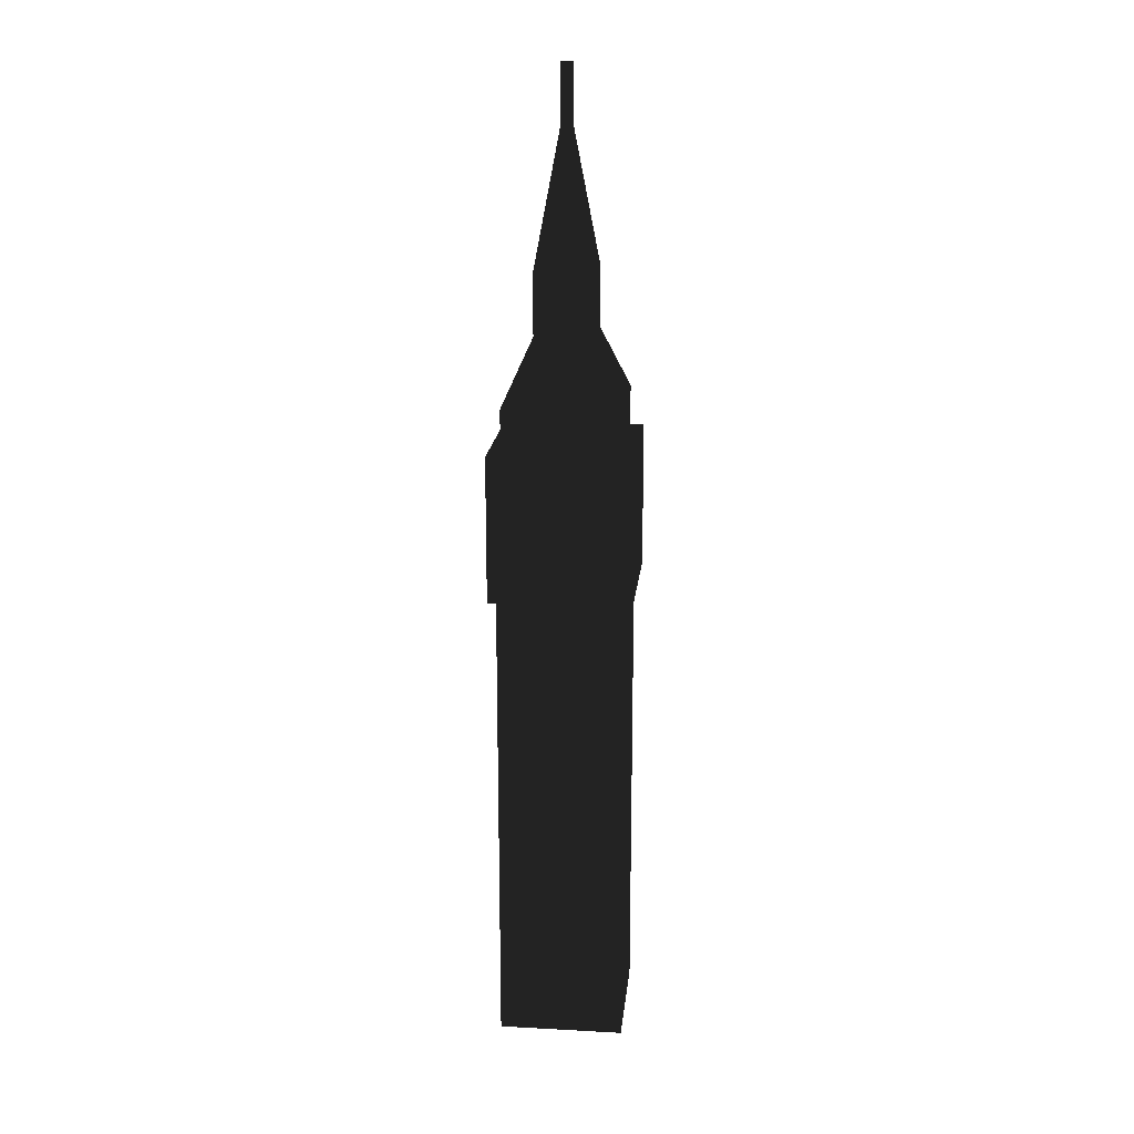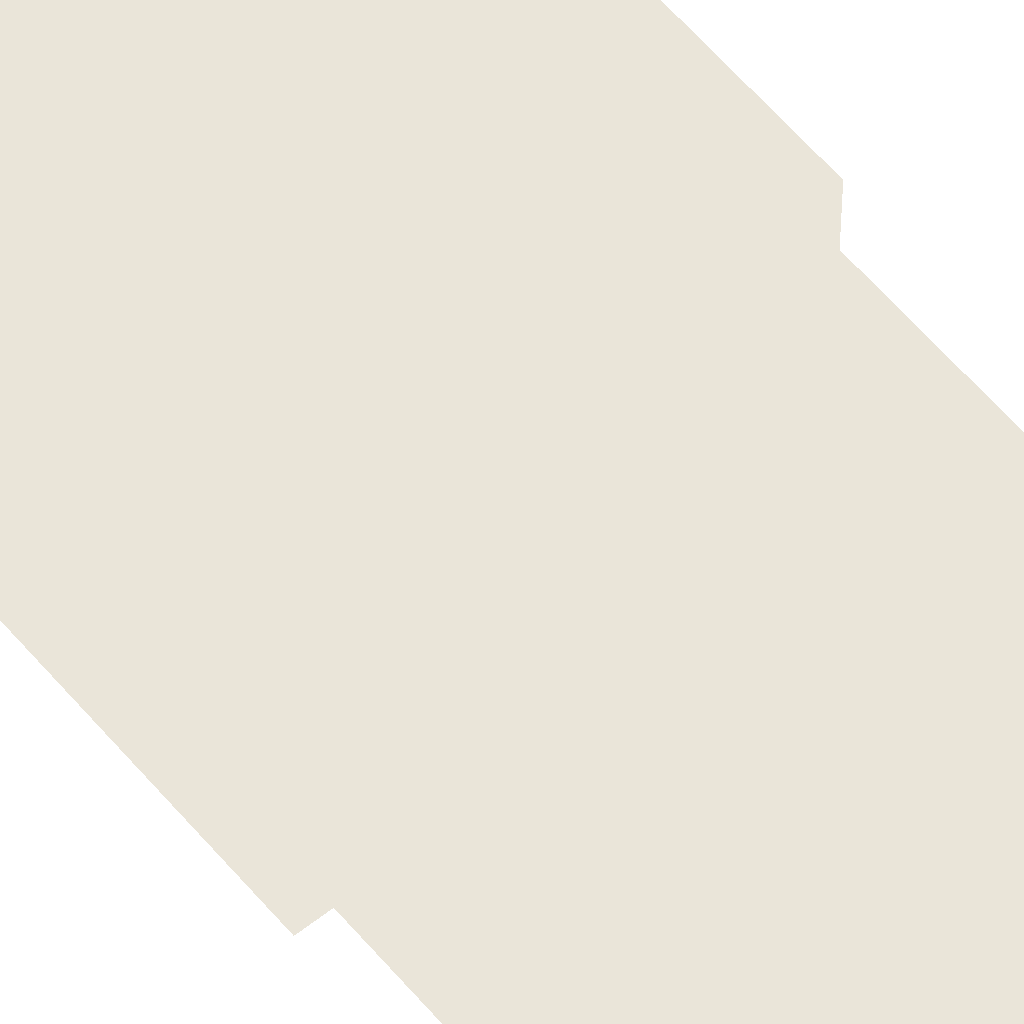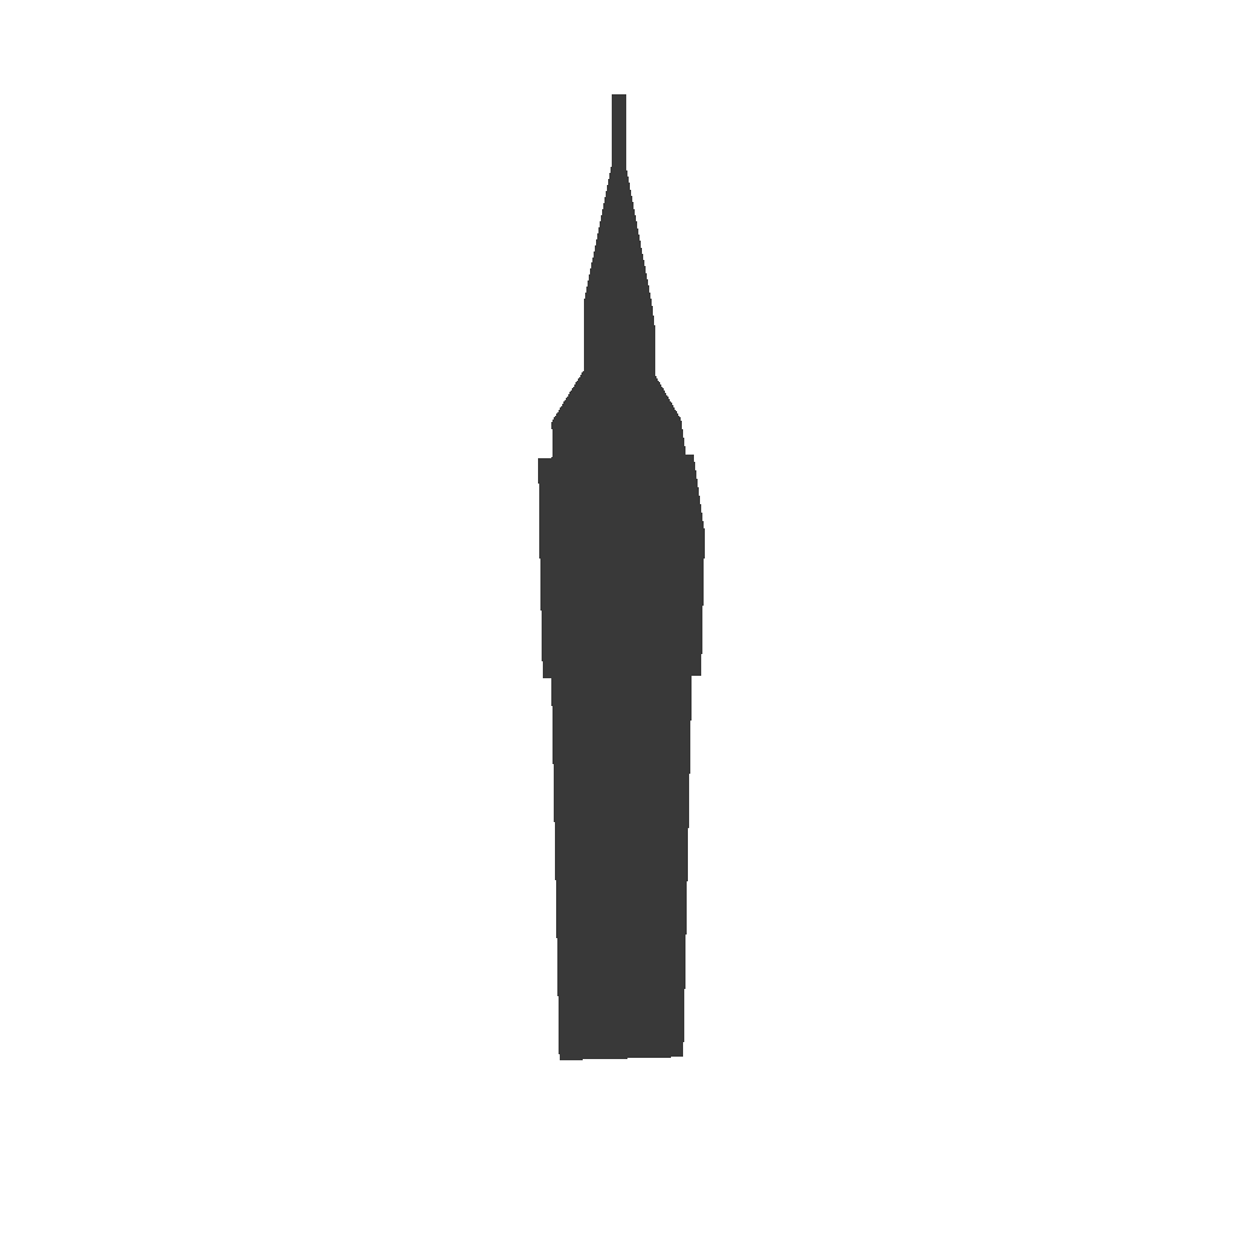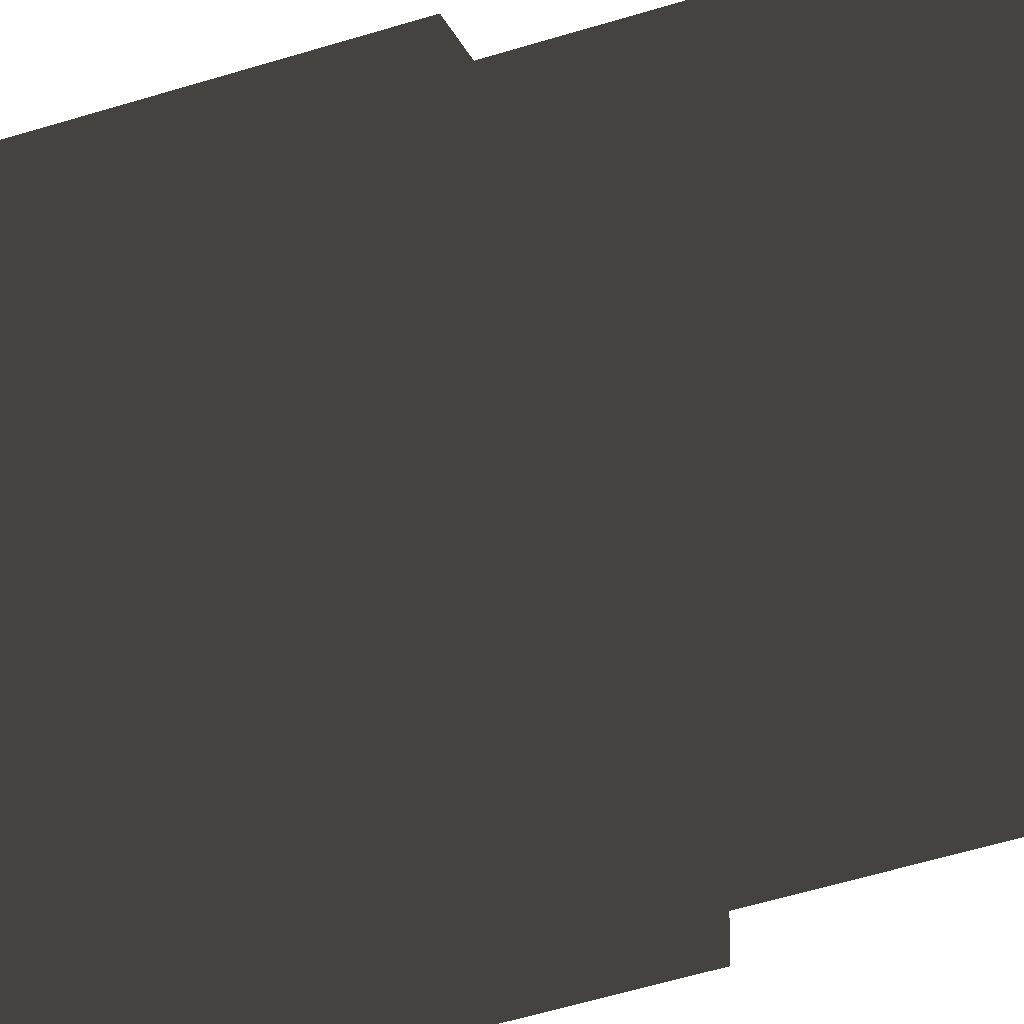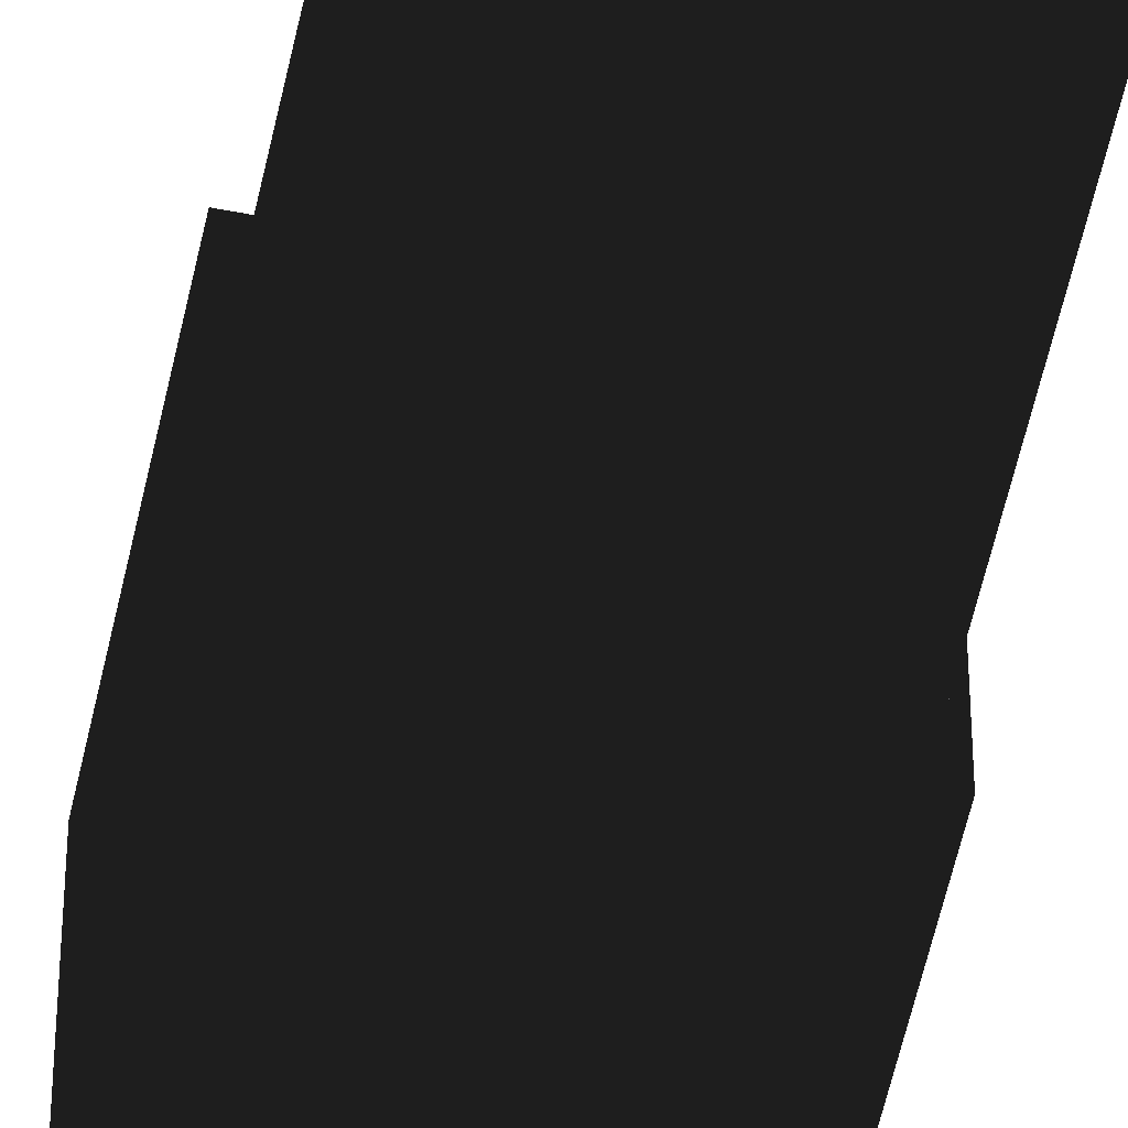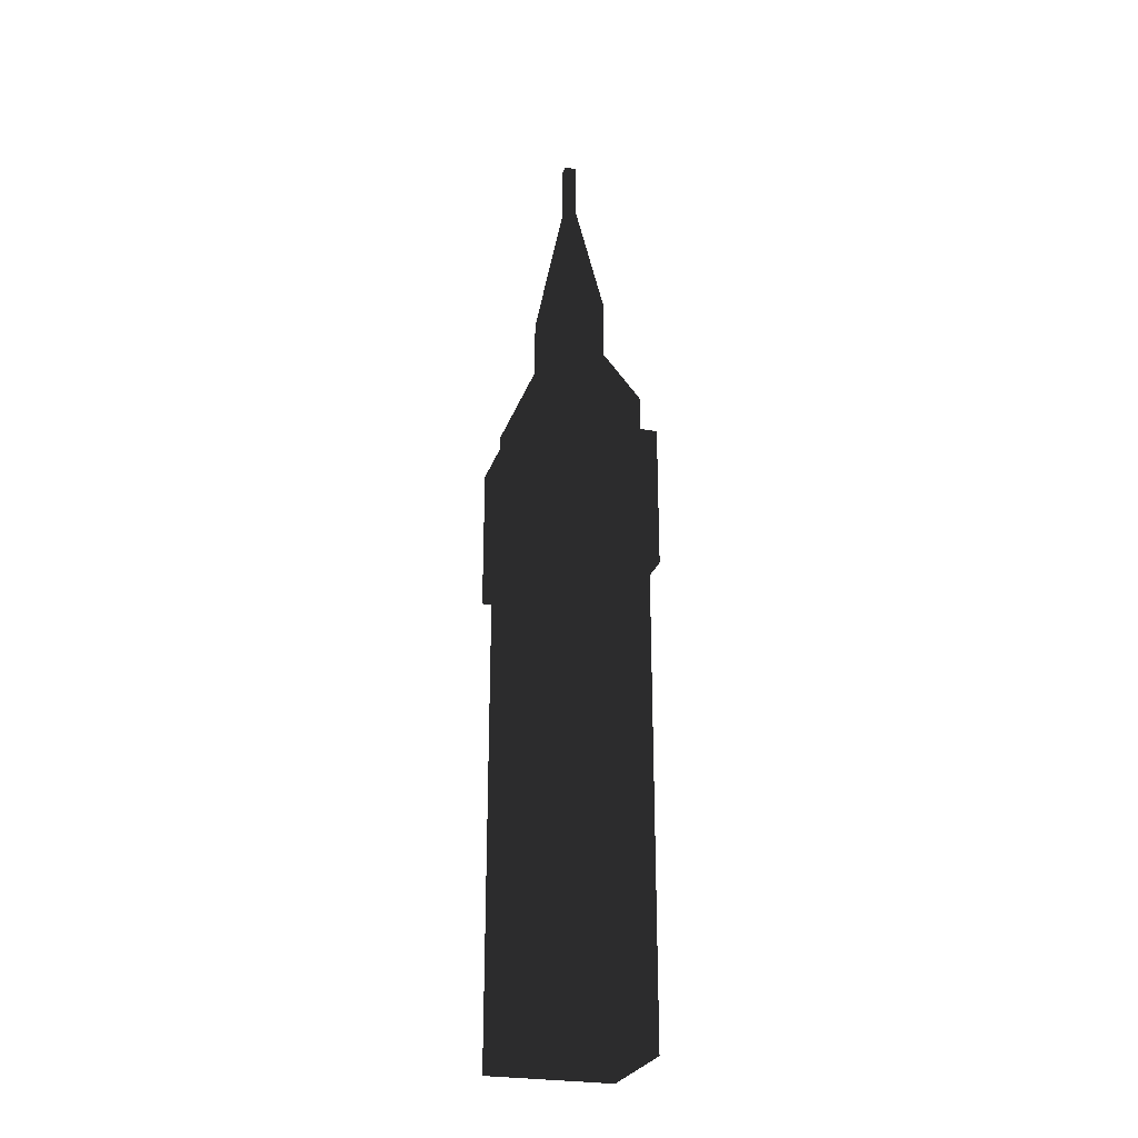
<metadata>
{"format":"obj","ext":"obj","renderer":"f3d","projection":"perspective","resolution":1024,"background":"white","views":[{"elev":18.2,"azim":-174.1,"up":"+Y"},{"elev":57.8,"azim":-39.4,"up":"+Z"},{"elev":32.6,"azim":87.8,"up":"+Y"},{"elev":-36.4,"azim":-65.7,"up":"+Z"},{"elev":-53.8,"azim":-11.8,"up":"+Z"},{"elev":-26.0,"azim":163.4,"up":"+Y"}]}
</metadata>
<code>
v  -9.646 0 9.646
v  9.646 0 9.646
v  -9.646 0 -9.646
v  9.646 0 -9.646
v  -9.646 72.46 9.646
v  9.646 72.46 9.646
v  -9.646 72.46 -9.646
v  9.646 72.46 -9.646
v  -10.83 72.44 10.83
v  10.83 72.44 10.83
v  -10.83 72.44 -10.83
v  10.83 72.44 -10.83
v  -10.83 94.88 10.83
v  10.83 94.88 10.83
v  -10.83 94.88 -10.83
v  10.83 94.88 -10.83
v  -8.858 94.89 8.858
v  8.858 94.89 8.858
v  -8.858 94.89 -8.858
v  8.858 94.89 -8.858
v  -8.858 101.5 8.858
v  8.858 101.5 8.858
v  -8.858 101.5 -8.858
v  8.858 101.5 -8.858
v  -4.463 111.4 4.463
v  4.463 111.4 4.463
v  4.463 111.4 -4.463
v  -4.463 111.4 -4.463
v  -4.463 120.8 4.463
v  4.463 120.8 4.463
v  4.463 120.8 -4.463
v  -4.463 120.8 -4.463
v  -0.8998 140.8 0.8998
v  0.8998 140.8 0.8998
v  0.8998 140.8 -0.8998
v  -0.8998 140.8 -0.8998
v  -0.8998 149.8 0.8998
v  0.8998 149.8 0.8998
v  0.8998 149.8 -0.8998
v  -0.8998 149.8 -0.8998
g Box007
f -40 -38 -37 -39
f -36 -35 -33 -34
f -40 -39 -35 -36
f -39 -37 -33 -35
f -37 -38 -34 -33
f -38 -40 -36 -34
f -29 -31 -32 -30
f -25 -26 -28 -27
f -27 -28 -32 -31
f -25 -27 -31 -29
f -26 -25 -29 -30
f -28 -26 -30 -32
f -24 -22 -21 -23
f -4 -3 -2 -1
f -24 -23 -19 -20
f -23 -21 -17 -19
f -21 -22 -18 -17
f -22 -24 -20 -18
f -20 -19 -15 -16
f -19 -17 -14 -15
f -17 -18 -13 -14
f -18 -20 -16 -13
f -16 -15 -11 -12
f -15 -14 -10 -11
f -14 -13 -9 -10
f -13 -16 -12 -9
f -12 -11 -7 -8
f -11 -10 -6 -7
f -10 -9 -5 -6
f -9 -12 -8 -5
f -8 -7 -3 -4
f -7 -6 -2 -3
f -6 -5 -1 -2
f -5 -8 -4 -1

</code>
